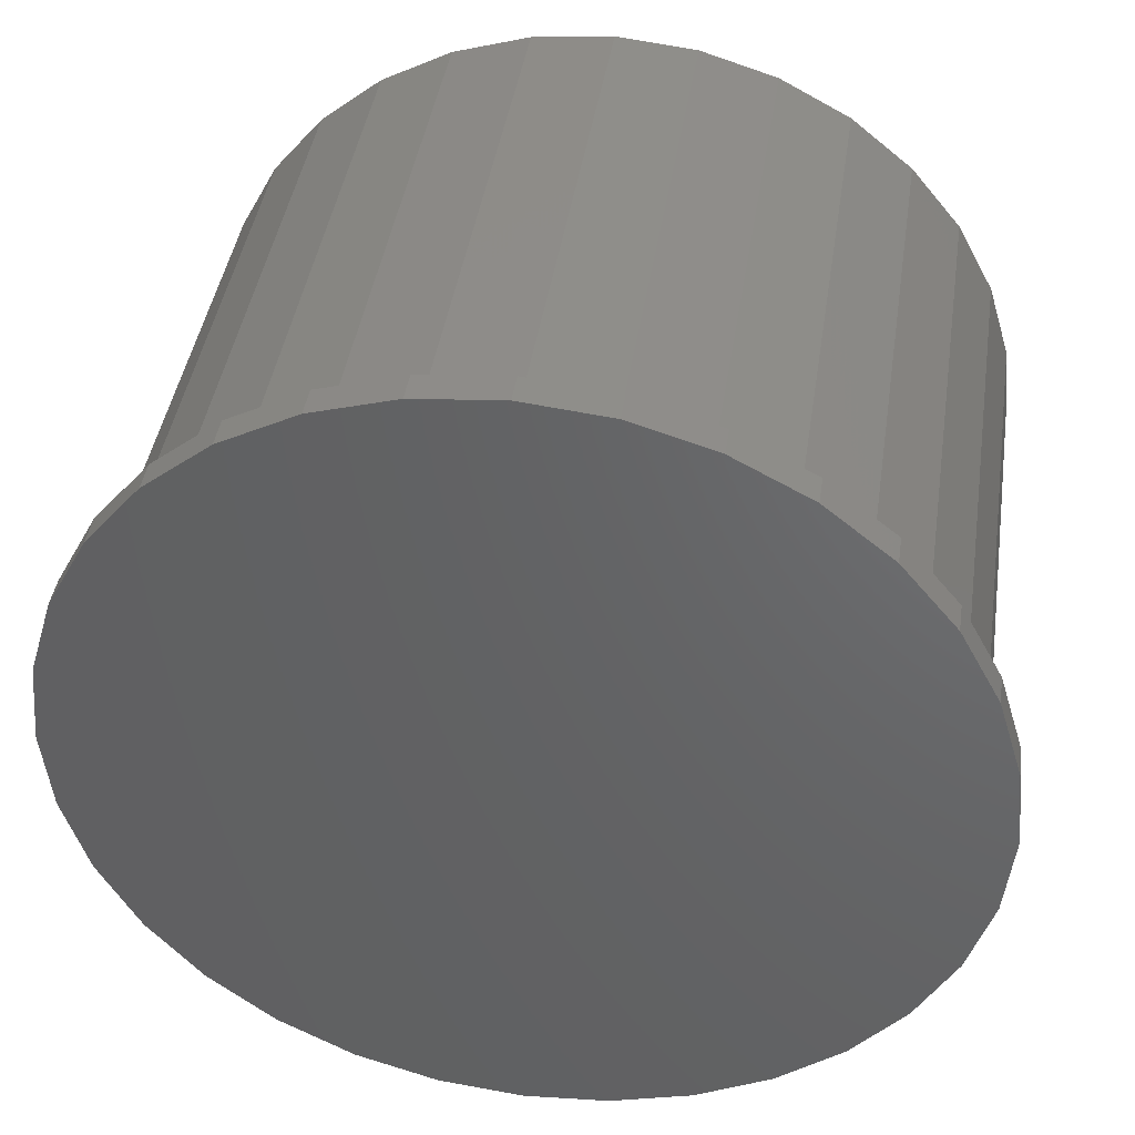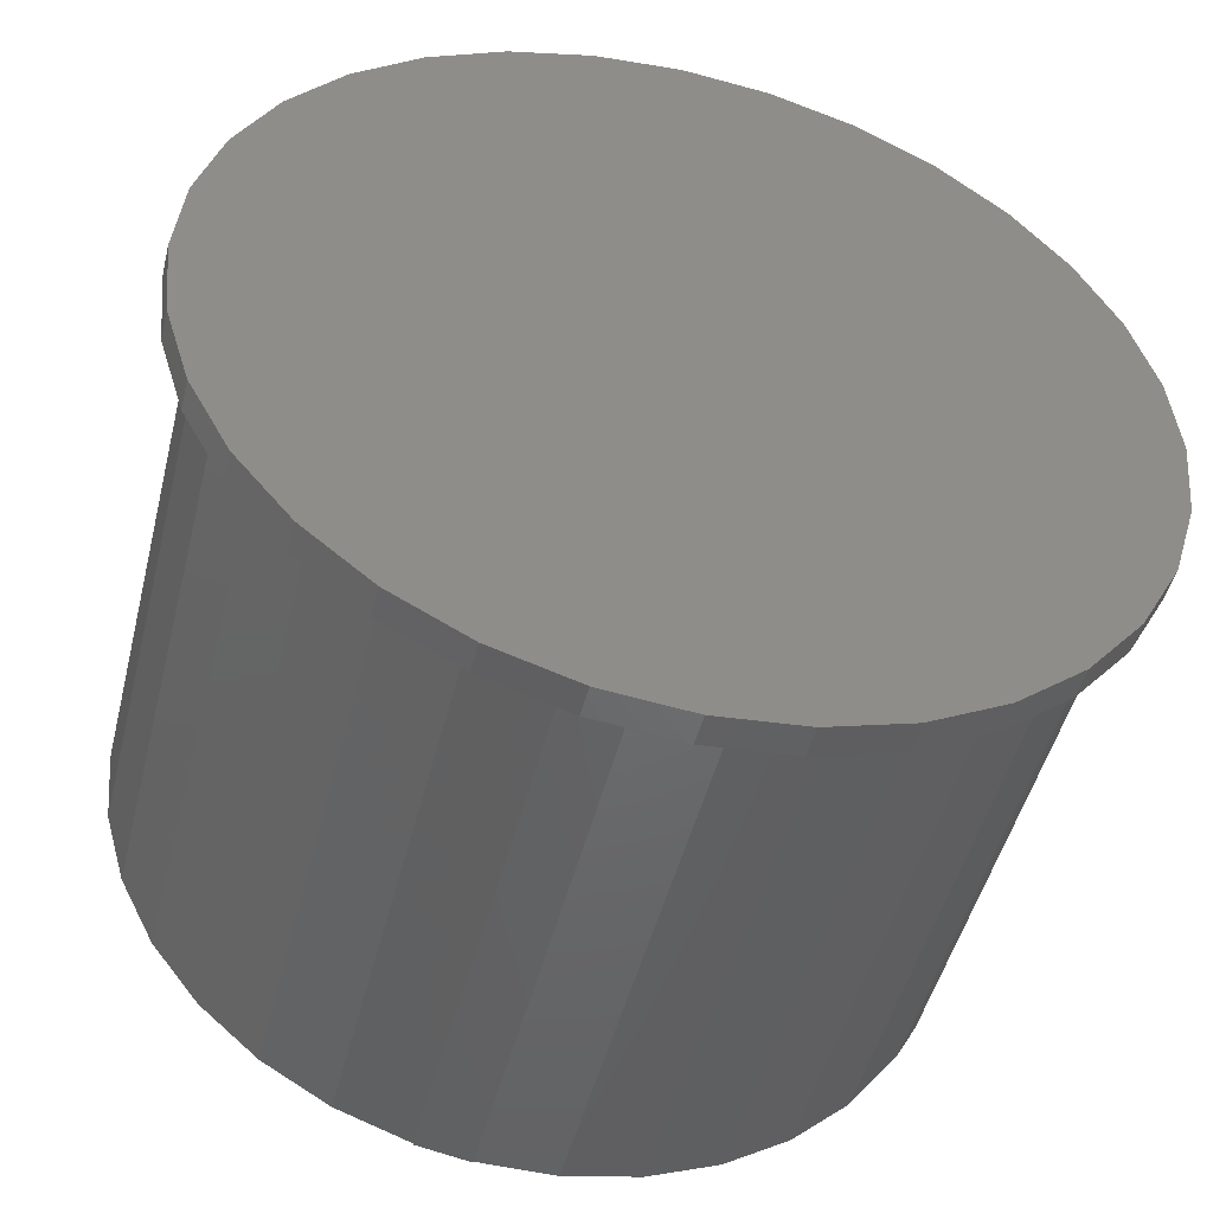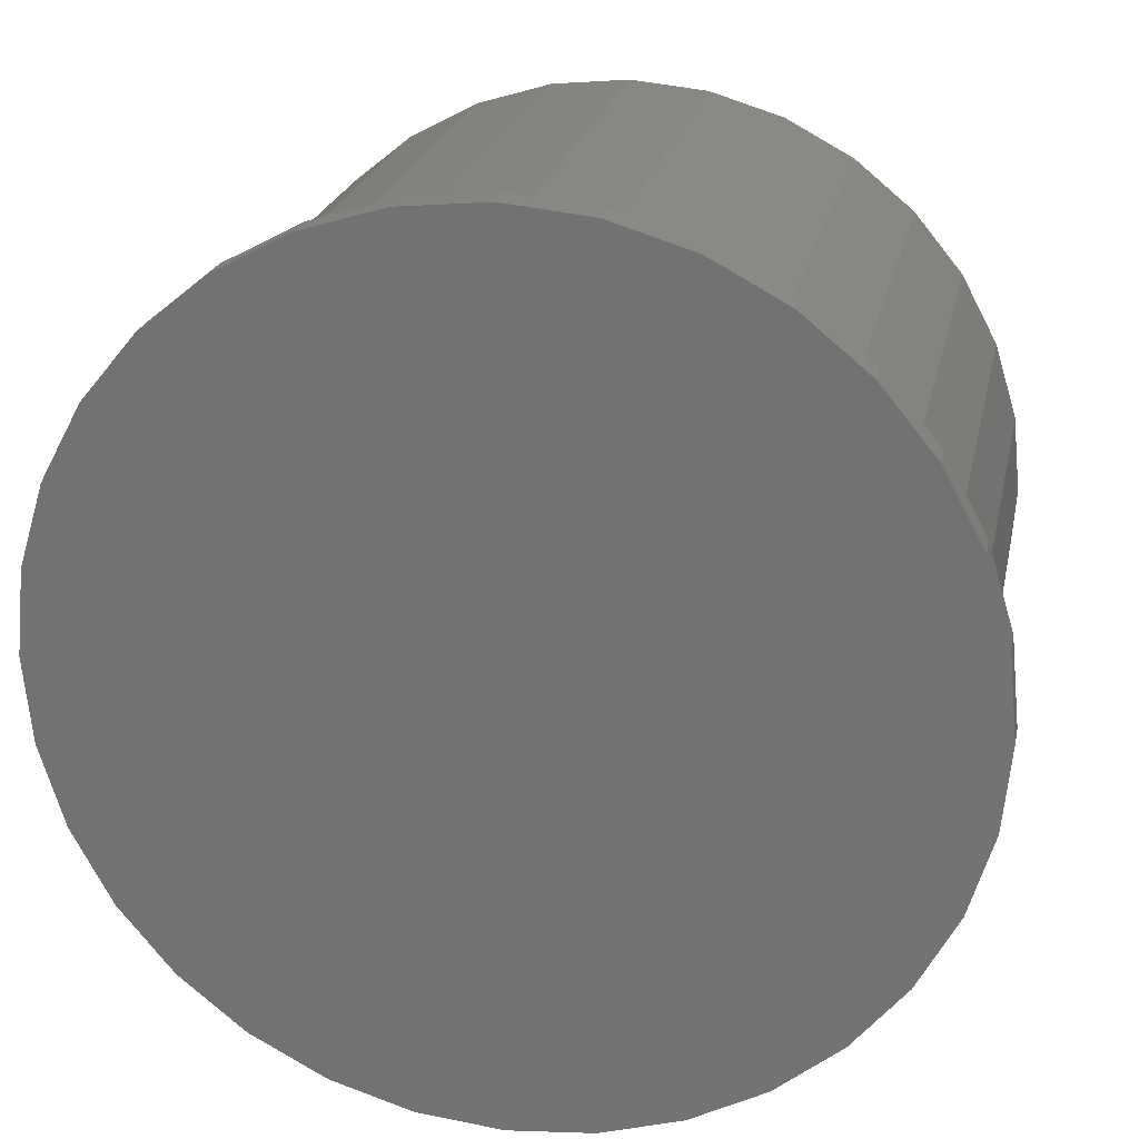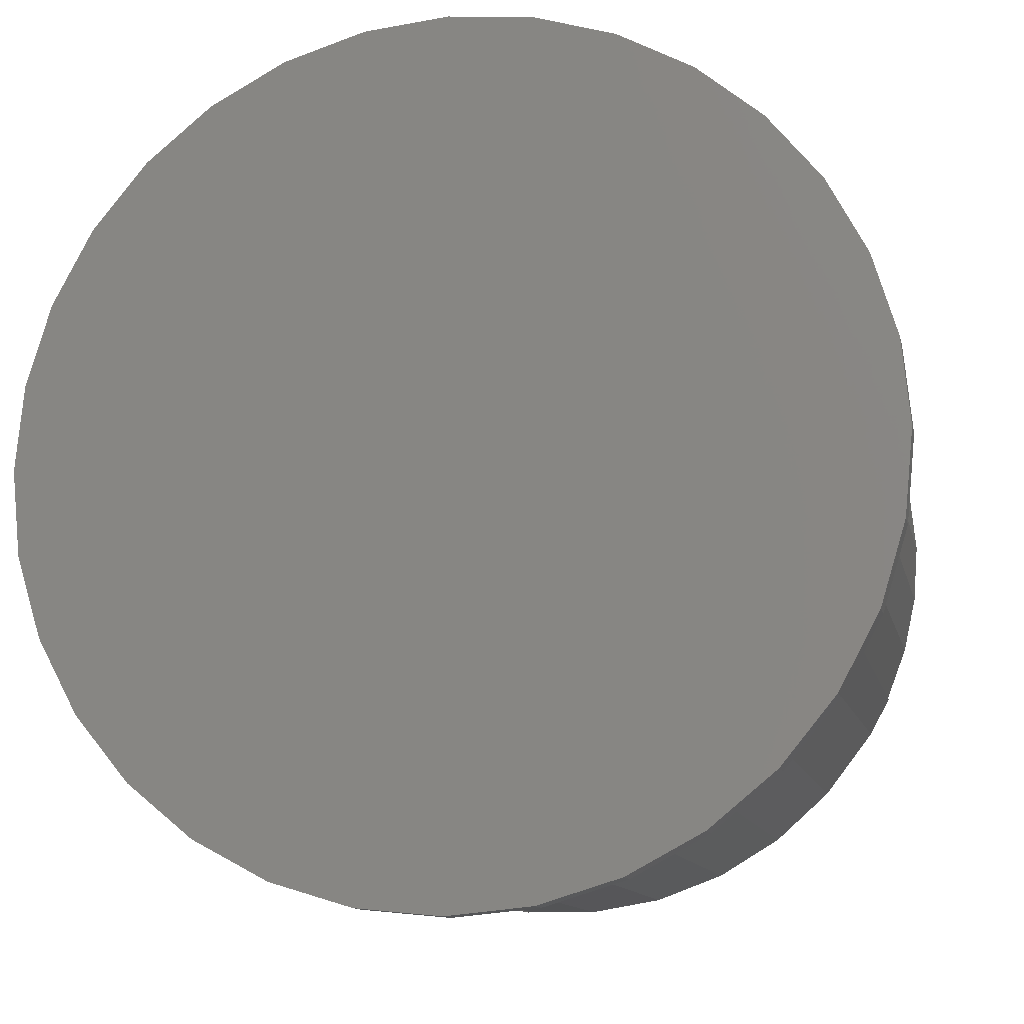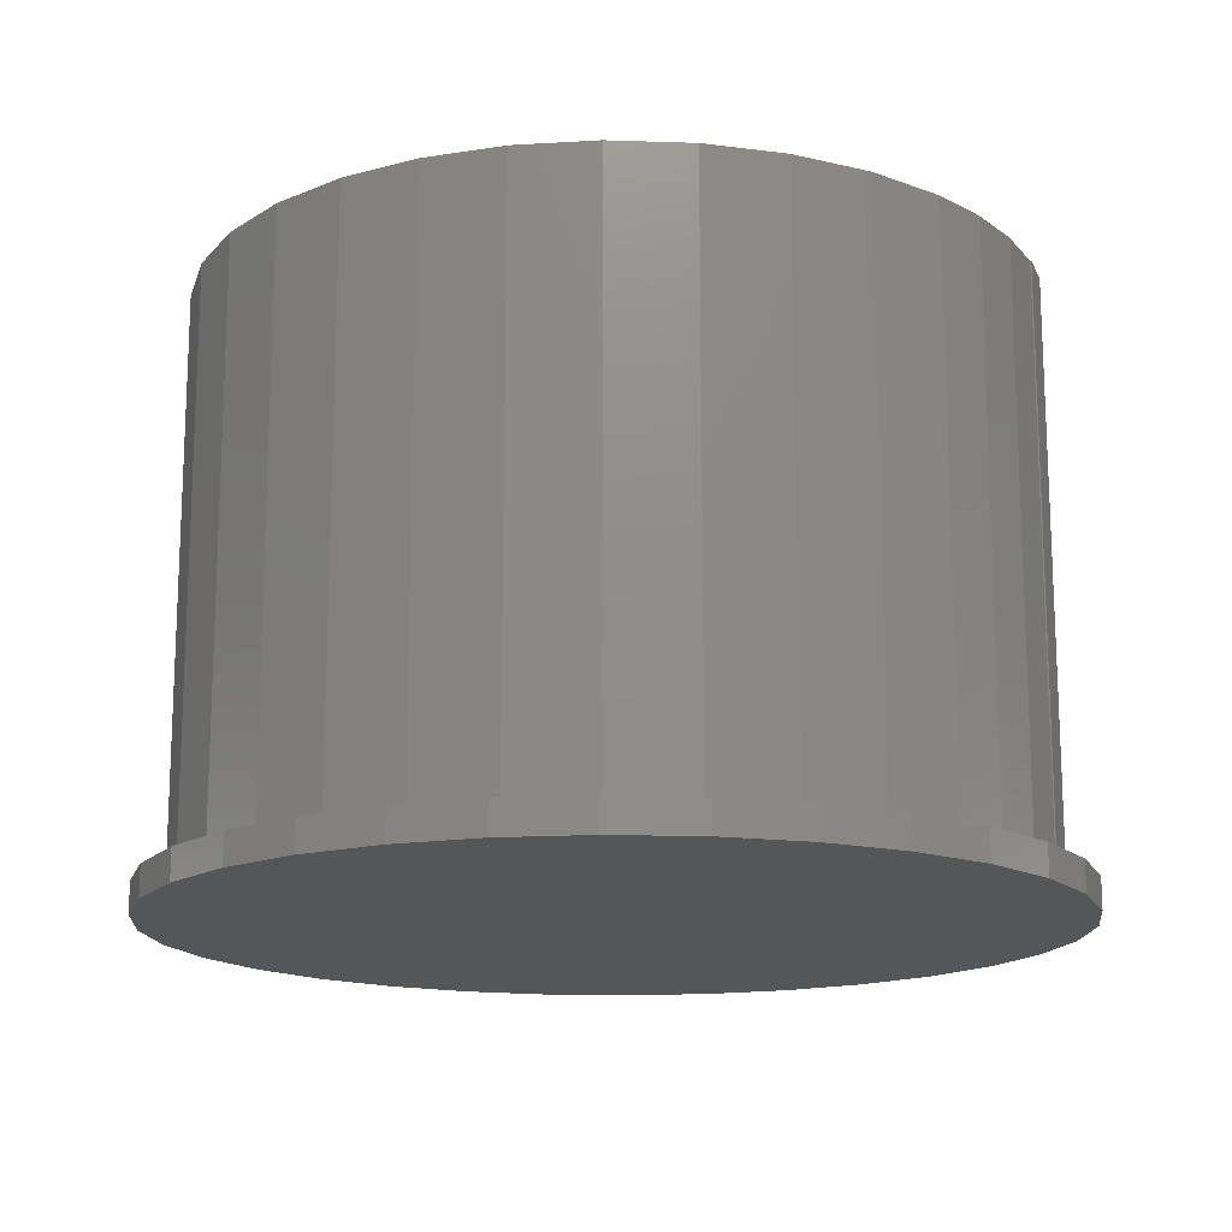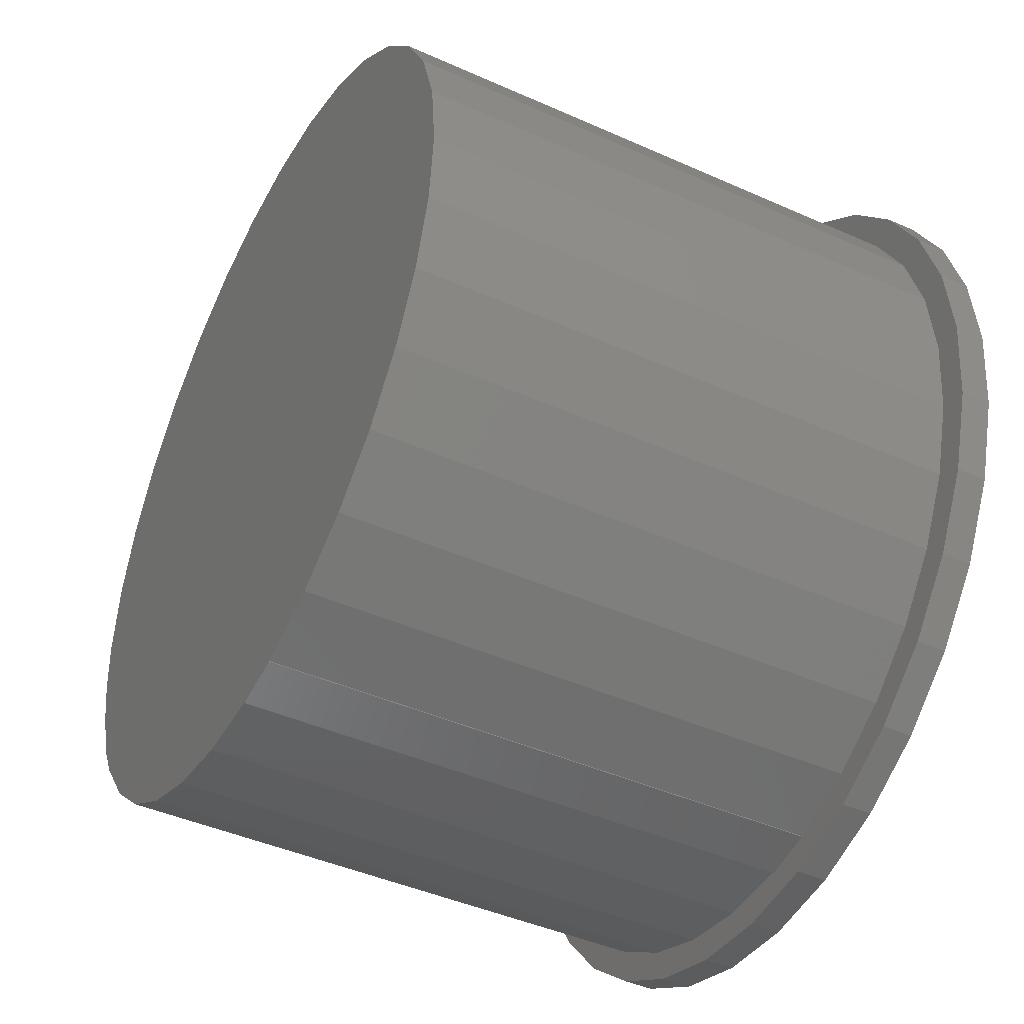
<metadata>
{"format":"stl","ext":"stl","renderer":"f3d","projection":"perspective","resolution":1024,"background":"white","views":[{"elev":42.1,"azim":-171.5,"up":"+Y"},{"elev":-48.2,"azim":166.1,"up":"+Y"},{"elev":22.6,"azim":-168.4,"up":"+Y"},{"elev":-11.9,"azim":-167.7,"up":"+Y"},{"elev":-15.6,"azim":-133.4,"up":"+Z"},{"elev":-43.6,"azim":62.2,"up":"+Y"}]}
</metadata>
<code>
# stl→obj: 139 verts, 274 faces
v 0.05757 0.6188 0
v 0.1661 0.6081 0
v -0.05097 0.6081 0
v 0.05757 -0.4938 0
v -0.05097 -0.4831 0
v 0.1661 -0.4831 0
v -0.1553 -0.4515 0
v 0.2705 -0.4515 0
v -0.2515 -0.4001 0
v 0.3666 -0.4001 0
v -0.3358 -0.3309 0
v 0.451 -0.3309 0
v -0.405 -0.2466 0
v 0.5201 -0.2466 0
v -0.4564 -0.1504 0
v 0.5715 -0.1504 0
v -0.4881 -0.04604 0
v 0.6032 -0.04604 0
v -0.4988 0.0625 0
v 0.6139 0.0625 0
v -0.4881 0.171 0
v 0.6032 0.171 0
v -0.4564 0.2754 0
v 0.5715 0.2754 0
v -0.405 0.3716 0
v 0.5201 0.3716 0
v -0.3358 0.4559 0
v 0.451 0.4559 0
v -0.2515 0.5251 0
v 0.3666 0.5251 0
v -0.1553 0.5765 0
v 0.2705 0.5765 0
v 0.181 -0.4398 0.03906
v 0.1813 -0.4412 0.03906
v 0.3666 -0.4001 0.03906
v 0.2705 -0.4515 0.03906
v 0.1146 -0.4531 0.03906
v -0.4126 -0.1556 0.03906
v -0.4392 -0.08546 0.03906
v -0.4564 -0.1504 0.03906
v -0.3223 -0.2898 0.03906
v -0.3358 -0.3309 0.03906
v -0.2503 -0.354 0.03906
v 0.2705 0.5765 0.03906
v 0.1576 0.57 0.03906
v 0.2547 0.5405 0.03906
v 0.1144 -0.4517 0.03906
v 0.05757 -0.4938 0.03906
v 0.1661 -0.4831 0.03906
v -0.1553 0.5765 0.03906
v -0.2515 0.5251 0.03906
v -0.1414 0.5405 0.03906
v -0.04429 0.57 0.03906
v 0.05666 0.5799 0.03906
v 0.05757 0.6188 0.03906
v -0.05097 0.6081 0.03906
v -0.4881 -0.04604 0.03906
v -0.4553 -0.01227 0.03906
v -0.4988 0.0625 0.03906
v -0.4608 0.0625 0.03906
v -0.4881 0.171 0.03906
v -0.4508 0.1634 0.03906
v -0.4564 0.2754 0.03906
v -0.4214 0.2605 0.03906
v -0.405 0.3716 0.03906
v -0.3736 0.35 0.03906
v -0.3358 0.4559 0.03906
v -0.3092 0.4284 0.03906
v -0.2308 0.4927 0.03906
v -0.405 -0.2466 0.03906
v -0.3818 -0.2138 0.03906
v -0.4141 -0.1562 0.03906
v -0.1676 -0.4038 0.03906
v -0.2515 -0.4001 0.03906
v -0.07719 -0.4373 0.03906
v -0.1553 -0.4515 0.03906
v 0.01792 -0.4535 0.03906
v -0.05097 -0.4831 0.03906
v 0.1661 0.6081 0.03906
v 0.3666 0.5251 0.03906
v 0.3441 0.4927 0.03906
v 0.451 0.4559 0.03906
v 0.4225 0.4284 0.03906
v 0.5201 0.3716 0.03906
v 0.4869 0.35 0.03906
v 0.5715 0.2754 0.03906
v 0.5347 0.2605 0.03906
v 0.6032 0.171 0.03906
v 0.5642 0.1634 0.03906
v 0.6139 0.0625 0.03906
v 0.5741 0.0625 0.03906
v 0.6032 -0.04604 0.03906
v 0.5648 -0.03509 0.03906
v 0.5715 -0.1504 0.03906
v 0.5373 -0.1292 0.03906
v 0.5201 -0.2466 0.03906
v 0.4925 -0.2164 0.03906
v 0.451 -0.3309 0.03906
v 0.4321 -0.2936 0.03906
v 0.3582 -0.358 0.03906
v 0.2735 -0.4073 0.03906
v -0.4141 -0.1562 0.75
v -0.3871 -0.2055 0.75
v -0.3811 -0.2134 0.75
v -0.4126 -0.1556 0.75
v 0.1146 -0.4531 0.75
v 0.1813 -0.4412 0.75
v 0.1144 -0.4517 0.75
v 0.181 -0.4398 0.75
v -0.4608 0.0625 0.75
v -0.4508 0.1634 0.75
v -0.4214 0.2605 0.75
v -0.3736 0.35 0.75
v -0.3092 0.4284 0.75
v -0.2308 0.4927 0.75
v -0.1414 0.5405 0.75
v -0.04429 0.57 0.75
v 0.05666 0.5799 0.75
v 0.1576 0.57 0.75
v 0.2547 0.5405 0.75
v 0.3441 0.4927 0.75
v 0.4225 0.4284 0.75
v 0.4869 0.35 0.75
v 0.5347 0.2605 0.75
v 0.5642 0.1634 0.75
v 0.5741 0.0625 0.75
v -0.4392 -0.08546 0.75
v -0.4553 -0.01227 0.75
v 0.01792 -0.4535 0.75
v -0.07719 -0.4373 0.75
v -0.1676 -0.4038 0.75
v -0.2503 -0.354 0.75
v -0.3223 -0.2898 0.75
v 0.5648 -0.03509 0.75
v 0.5373 -0.1292 0.75
v 0.4925 -0.2164 0.75
v 0.4321 -0.2936 0.75
v 0.3582 -0.358 0.75
v 0.2735 -0.4073 0.75
f 1 2 3
f 4 5 6
f 6 5 7
f 6 7 8
f 8 7 9
f 8 9 10
f 10 9 11
f 10 11 12
f 12 11 13
f 12 13 14
f 14 13 15
f 14 15 16
f 16 15 17
f 16 17 18
f 18 17 19
f 18 19 20
f 20 19 21
f 20 21 22
f 22 21 23
f 22 23 24
f 24 23 25
f 24 25 26
f 26 25 27
f 26 27 28
f 28 27 29
f 28 29 30
f 30 29 31
f 30 31 32
f 32 31 3
f 32 3 2
f 33 34 35
f 34 36 35
f 34 37 36
f 38 39 40
f 41 42 43
f 44 45 46
f 37 47 48
f 37 48 49
f 37 49 36
f 50 51 52
f 50 52 53
f 50 53 54
f 50 54 55
f 50 55 56
f 40 39 57
f 57 39 58
f 57 58 59
f 59 58 60
f 59 60 61
f 61 60 62
f 61 62 63
f 63 62 64
f 63 64 65
f 65 64 66
f 65 66 67
f 67 66 68
f 67 68 51
f 51 68 69
f 51 69 52
f 42 41 70
f 70 41 71
f 70 71 40
f 40 71 72
f 40 72 38
f 43 42 73
f 73 42 74
f 73 74 75
f 75 74 76
f 75 76 77
f 76 78 77
f 77 78 48
f 77 48 47
f 79 55 44
f 44 55 54
f 44 54 45
f 44 46 80
f 80 46 81
f 80 81 82
f 82 81 83
f 82 83 84
f 84 83 85
f 84 85 86
f 86 85 87
f 86 87 88
f 88 87 89
f 88 89 90
f 90 89 91
f 90 91 92
f 92 91 93
f 92 93 94
f 94 93 95
f 94 95 96
f 96 95 97
f 96 97 98
f 98 97 99
f 98 99 100
f 98 100 35
f 35 100 101
f 35 101 33
f 102 72 103
f 103 72 71
f 103 71 104
f 38 72 105
f 105 72 102
f 106 37 107
f 107 37 34
f 47 37 108
f 108 37 106
f 34 33 107
f 107 33 109
f 60 110 62
f 62 110 111
f 62 111 64
f 64 111 112
f 64 112 66
f 66 112 113
f 66 113 68
f 68 113 114
f 68 114 69
f 69 114 115
f 69 115 52
f 52 115 116
f 52 116 53
f 53 116 117
f 53 117 54
f 54 117 118
f 54 118 45
f 45 118 119
f 45 119 46
f 46 119 120
f 46 120 81
f 81 120 121
f 81 121 83
f 83 121 122
f 83 122 85
f 85 122 123
f 85 123 87
f 87 123 124
f 87 124 89
f 89 124 125
f 89 125 91
f 91 125 126
f 38 105 39
f 39 105 127
f 39 127 58
f 58 127 128
f 58 128 60
f 60 128 110
f 47 108 77
f 77 108 129
f 77 129 75
f 75 129 130
f 75 130 73
f 73 130 131
f 73 131 43
f 43 131 132
f 43 132 41
f 41 132 133
f 41 133 71
f 71 133 104
f 91 126 93
f 93 126 134
f 93 134 95
f 95 134 135
f 95 135 97
f 97 135 136
f 97 136 99
f 99 136 137
f 99 137 100
f 100 137 138
f 100 138 101
f 101 138 139
f 101 139 33
f 33 139 109
f 20 90 18
f 18 90 92
f 18 92 16
f 16 92 94
f 16 94 14
f 14 94 96
f 14 96 12
f 12 96 98
f 12 98 10
f 10 98 35
f 10 35 8
f 8 35 36
f 8 36 6
f 6 36 49
f 6 49 4
f 4 49 48
f 4 48 5
f 5 48 78
f 5 78 7
f 7 78 76
f 7 76 9
f 9 76 74
f 9 74 11
f 11 74 42
f 11 42 13
f 13 42 70
f 13 70 15
f 15 70 40
f 15 40 17
f 17 40 57
f 17 57 19
f 19 57 59
f 19 59 21
f 21 59 61
f 21 61 23
f 23 61 63
f 23 63 25
f 25 63 65
f 25 65 27
f 27 65 67
f 27 67 29
f 29 67 51
f 29 51 31
f 31 51 50
f 31 50 3
f 3 50 56
f 3 56 1
f 1 56 55
f 1 55 2
f 2 55 79
f 2 79 32
f 32 79 44
f 32 44 30
f 30 44 80
f 30 80 28
f 28 80 82
f 28 82 26
f 26 82 84
f 26 84 24
f 24 84 86
f 24 86 22
f 22 86 88
f 22 88 20
f 20 88 90
f 107 108 106
f 107 109 108
f 108 130 129
f 104 133 137
f 104 137 136
f 104 136 135
f 104 135 103
f 105 102 103
f 105 103 135
f 105 135 127
f 127 135 128
f 128 135 134
f 128 134 110
f 110 134 126
f 110 126 111
f 111 126 125
f 111 125 112
f 112 125 124
f 112 124 113
f 113 124 123
f 113 123 114
f 114 123 122
f 114 122 115
f 115 122 121
f 115 121 116
f 116 121 120
f 116 120 117
f 117 120 119
f 117 119 118
f 137 133 138
f 138 133 132
f 138 132 139
f 139 132 131
f 139 131 109
f 109 131 130
f 109 130 108

</code>
